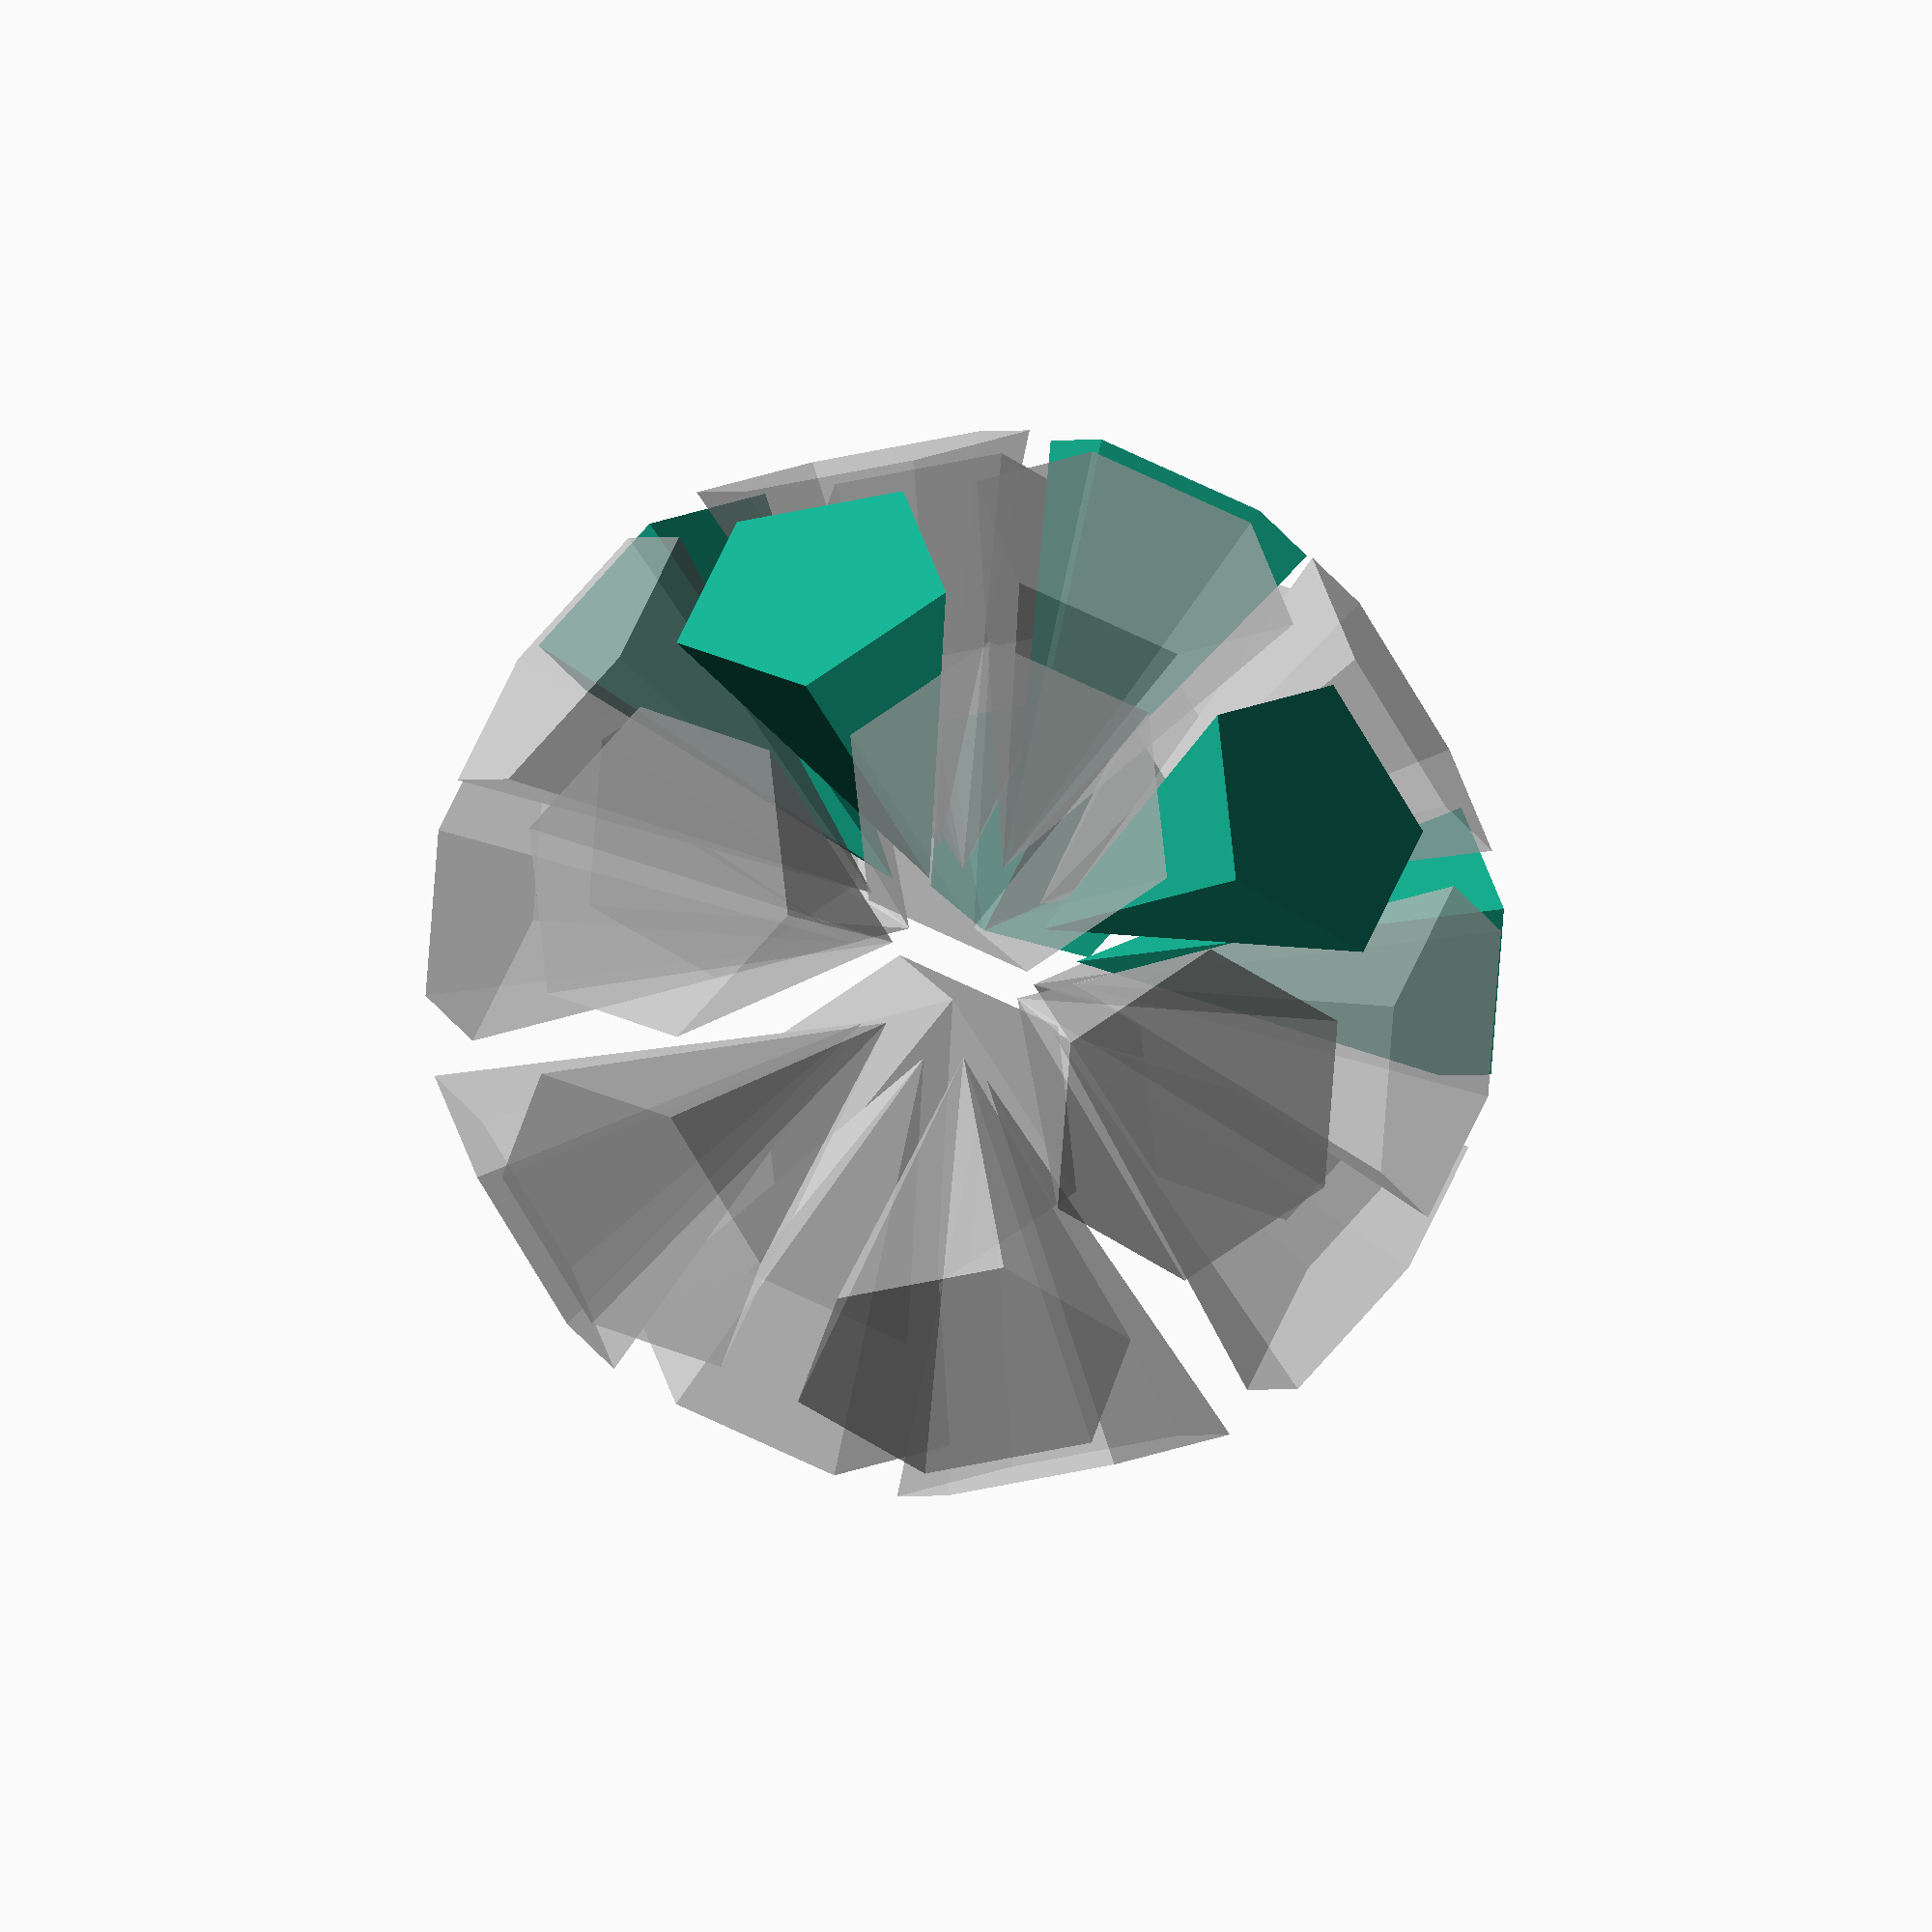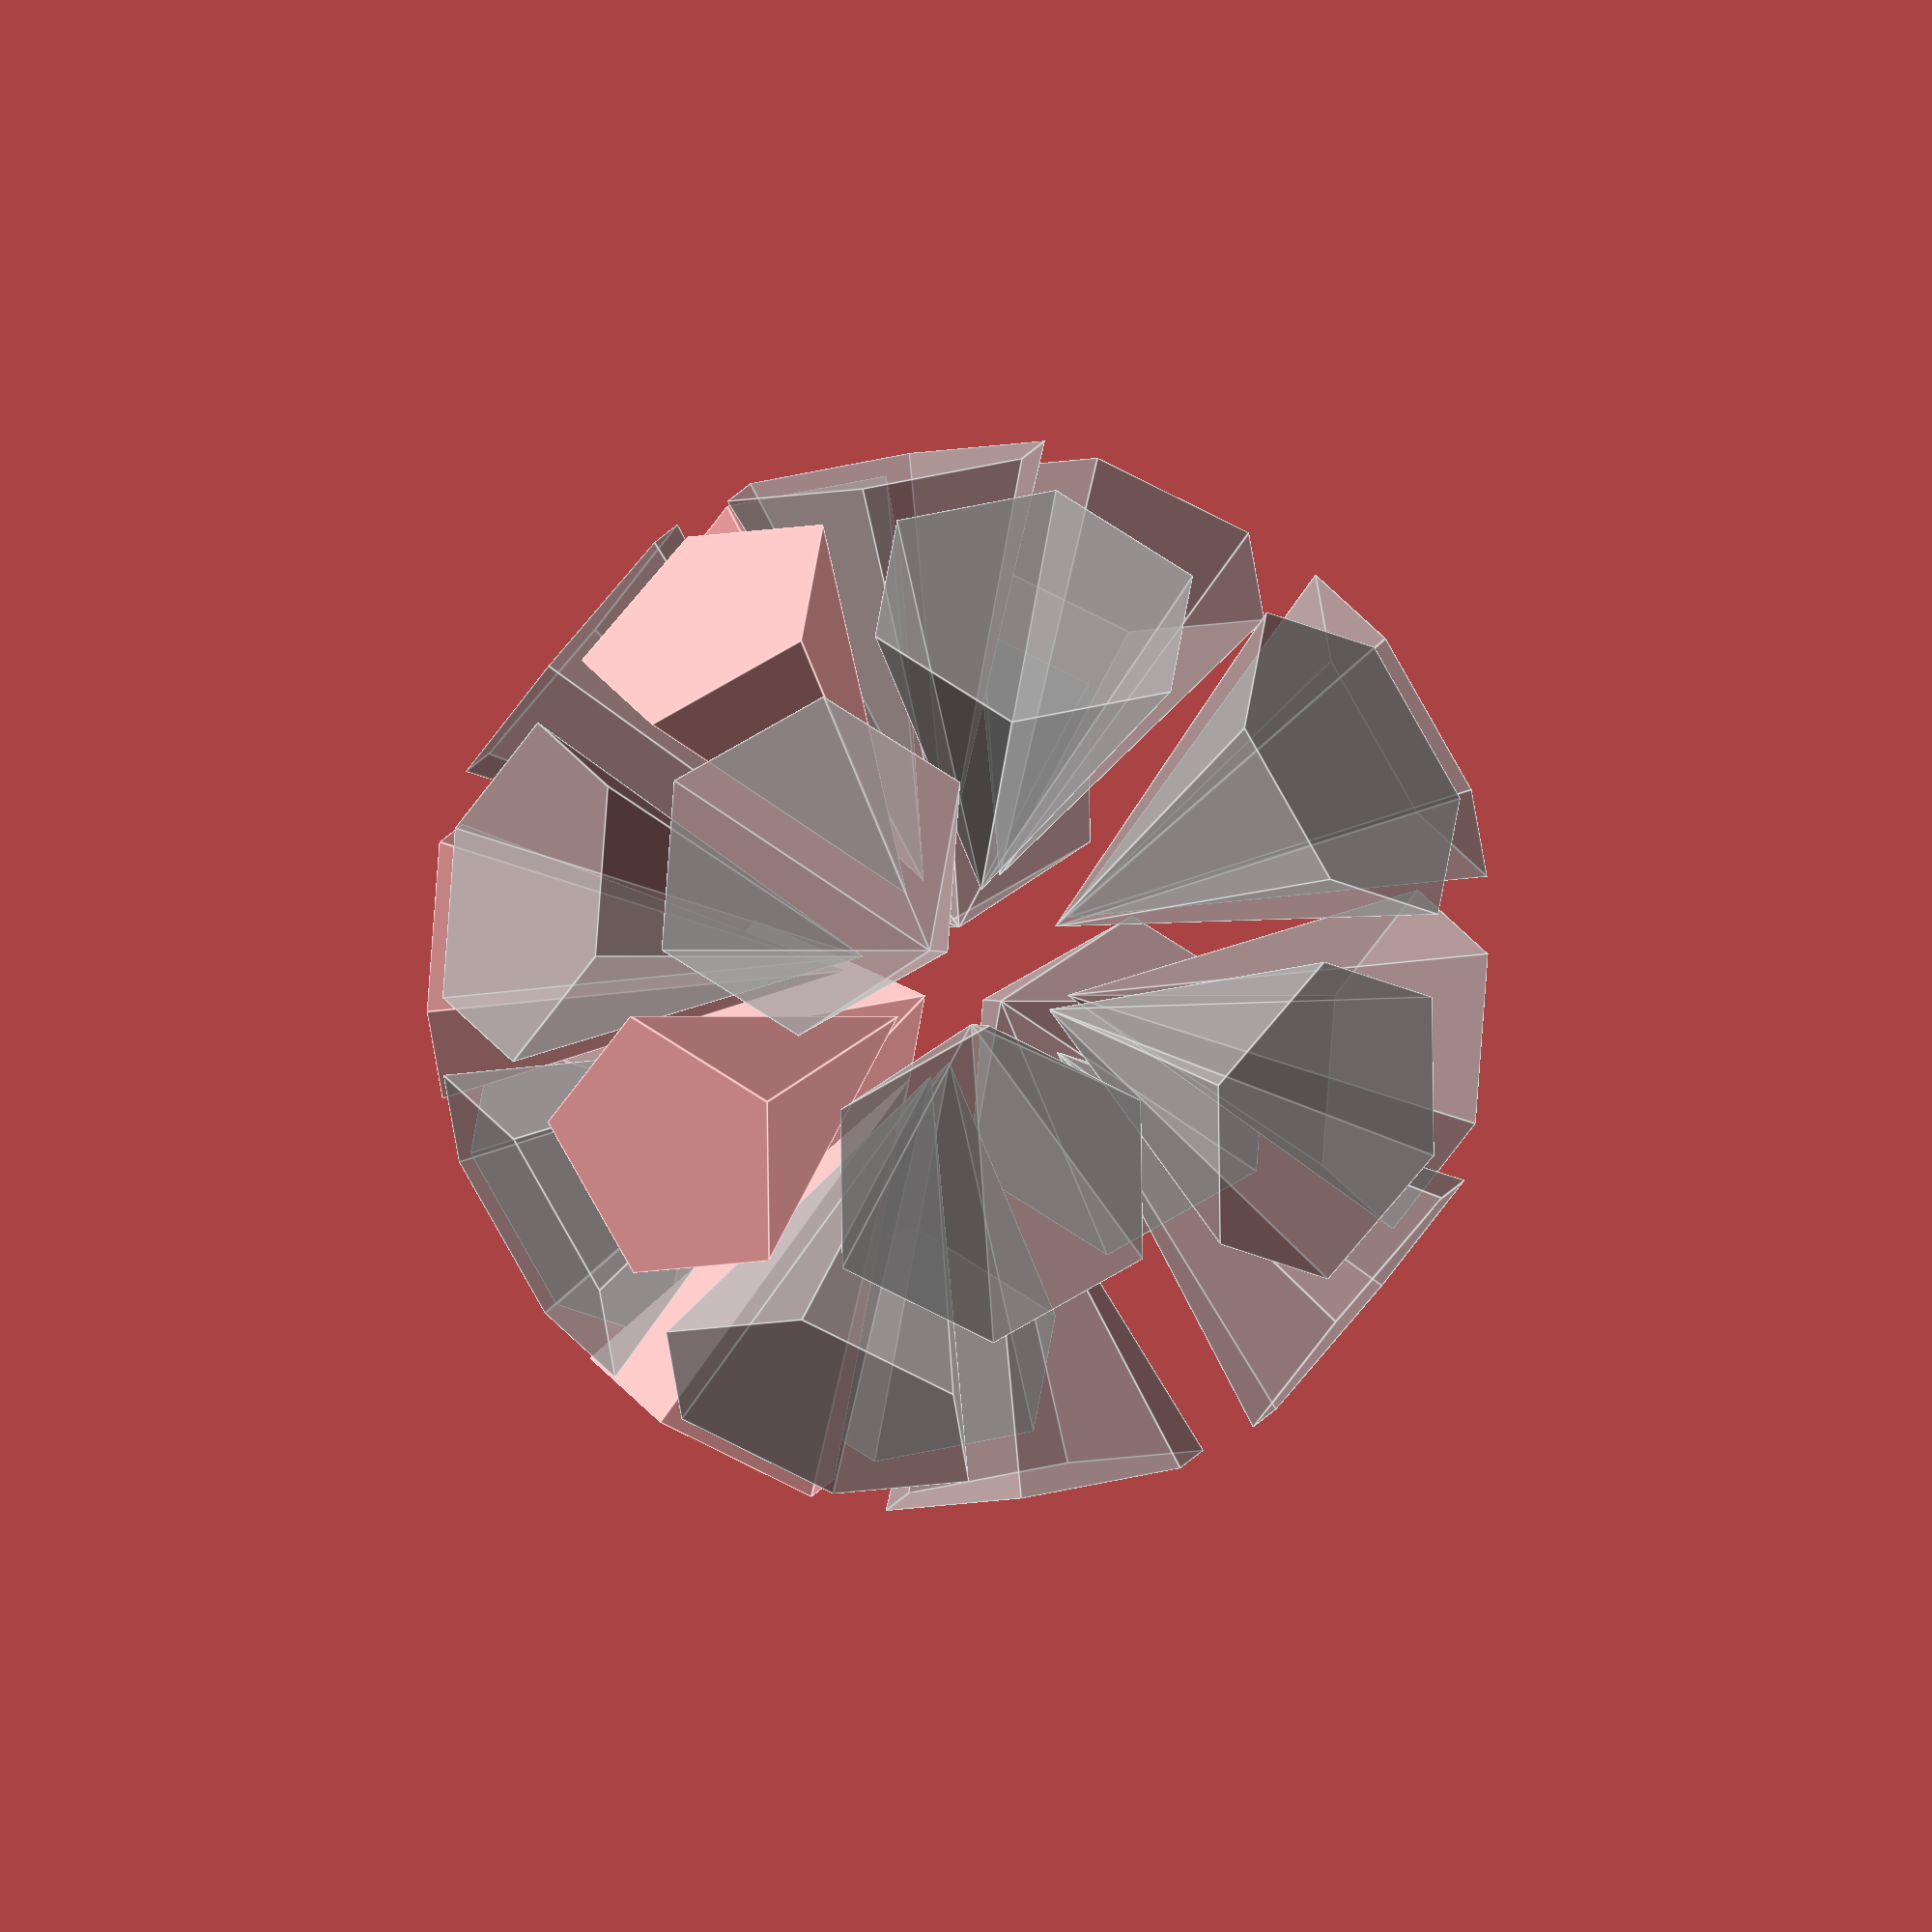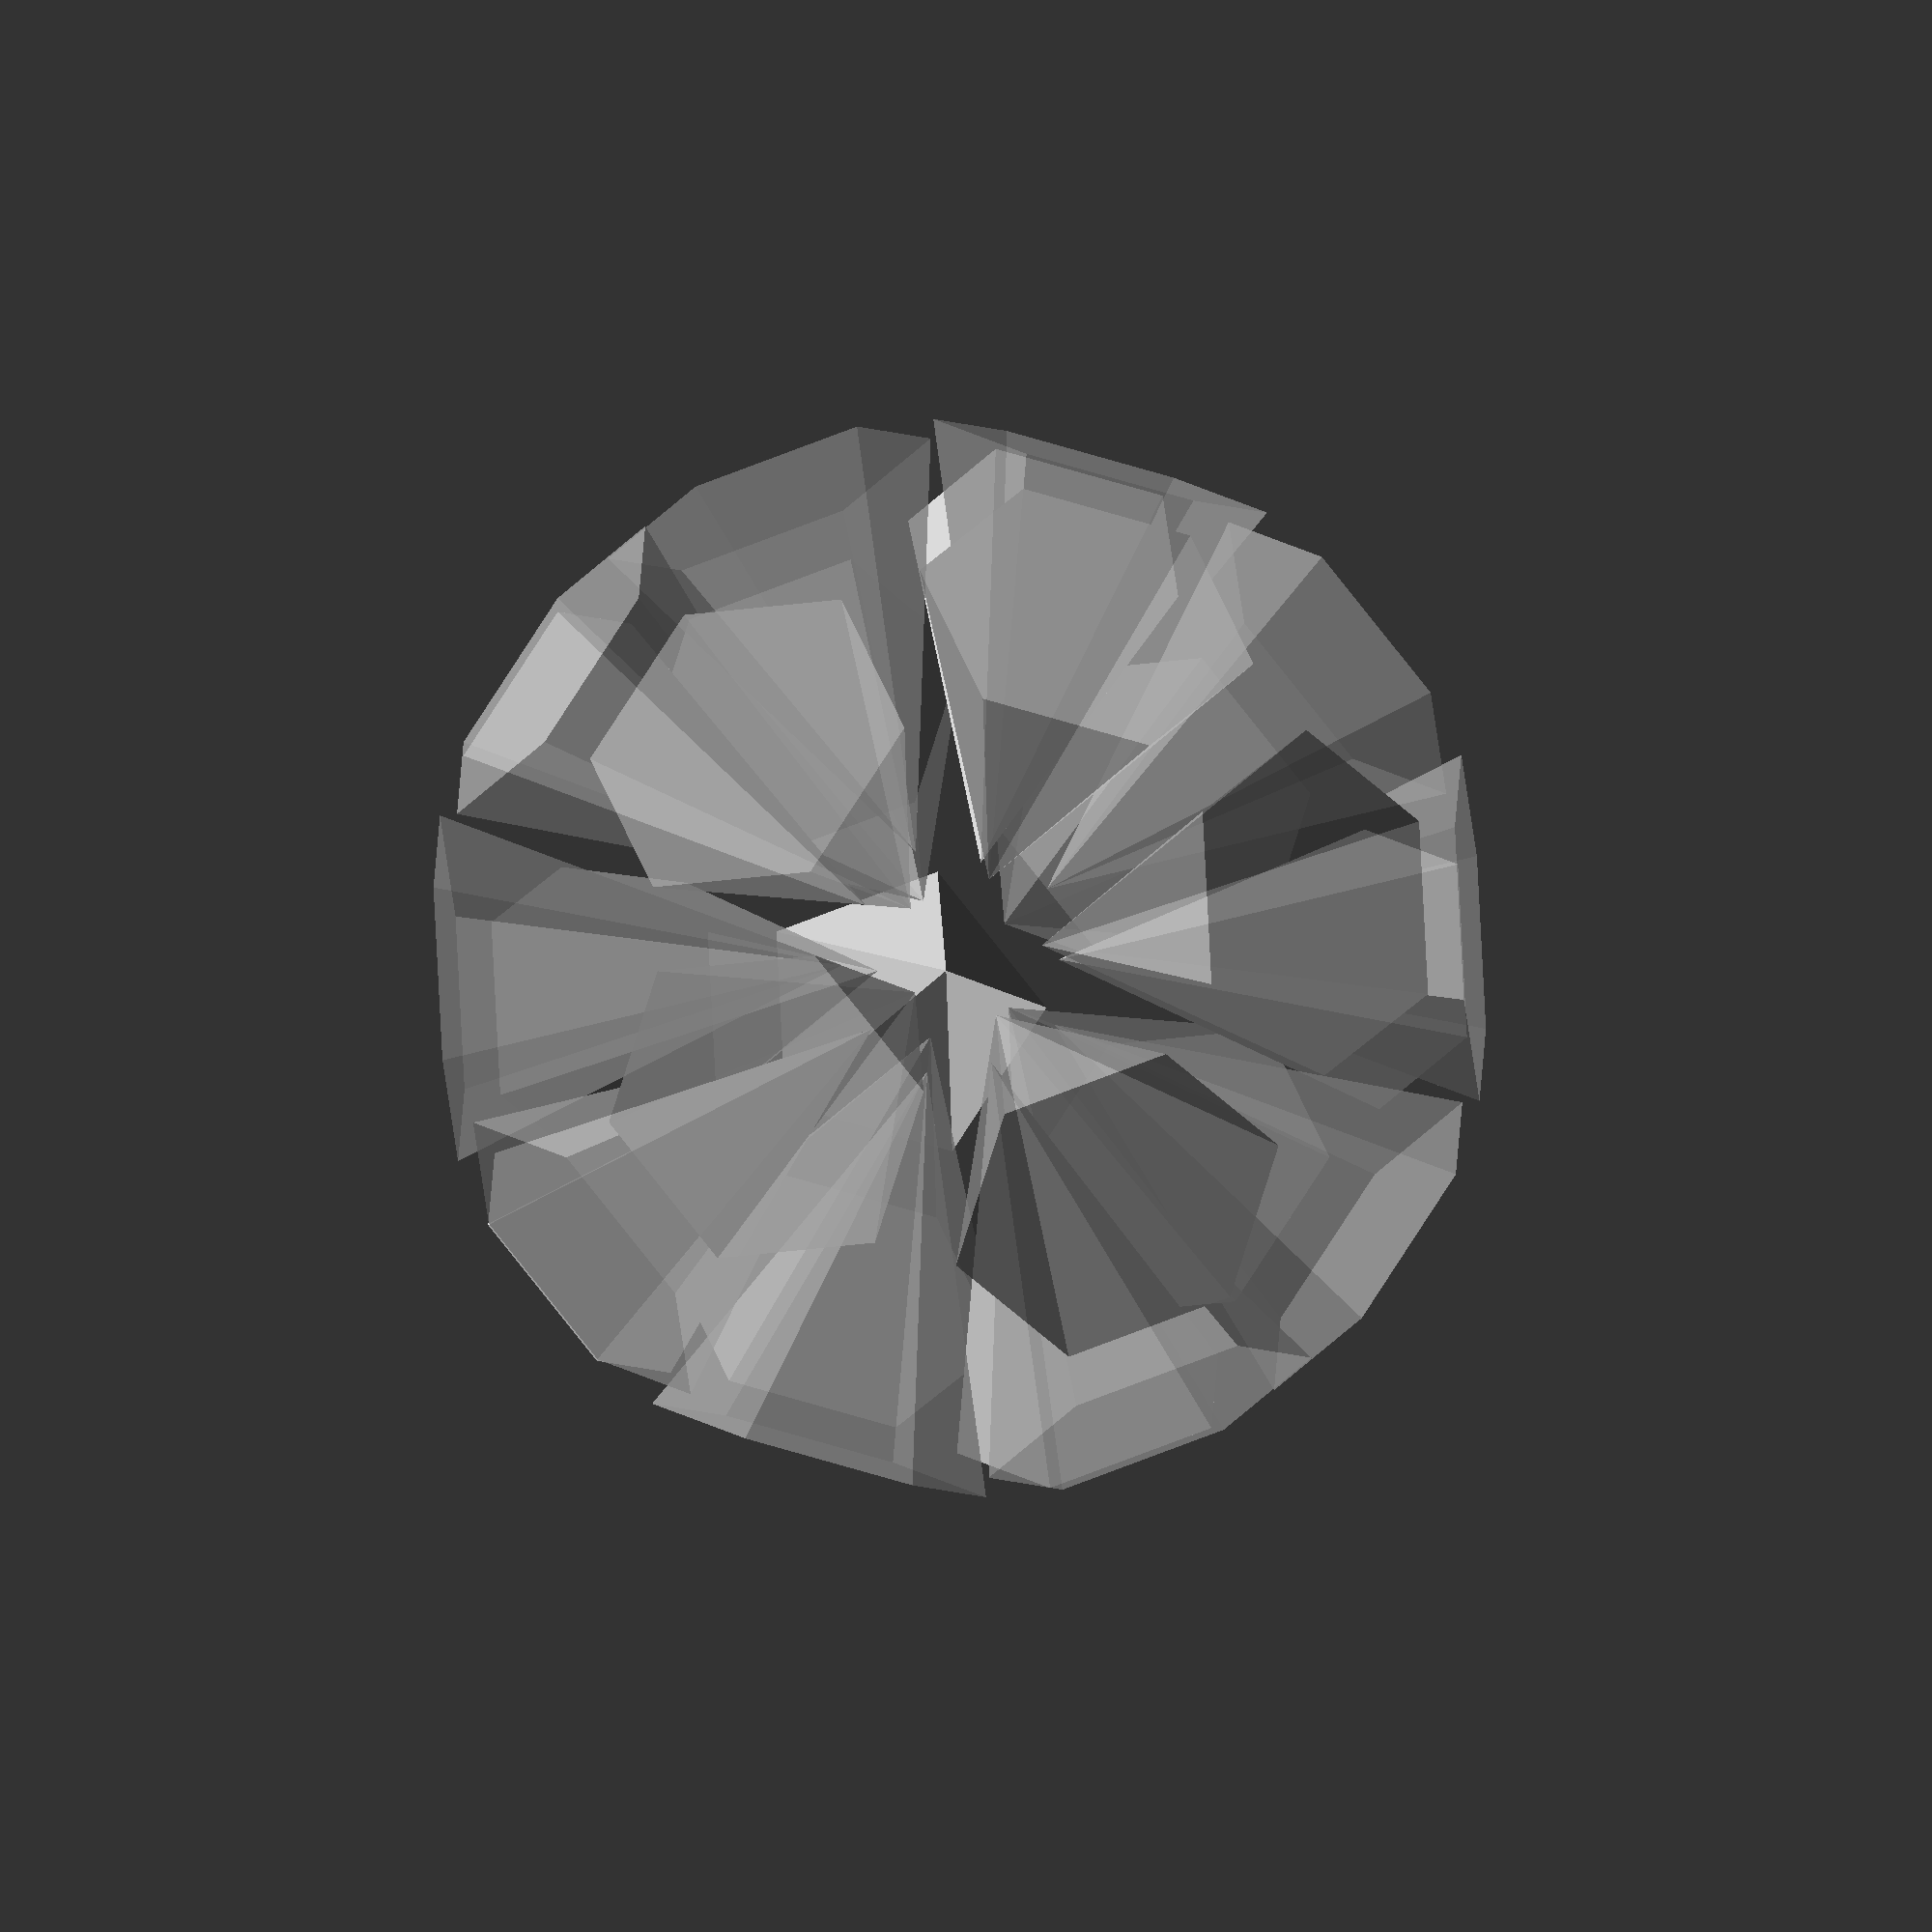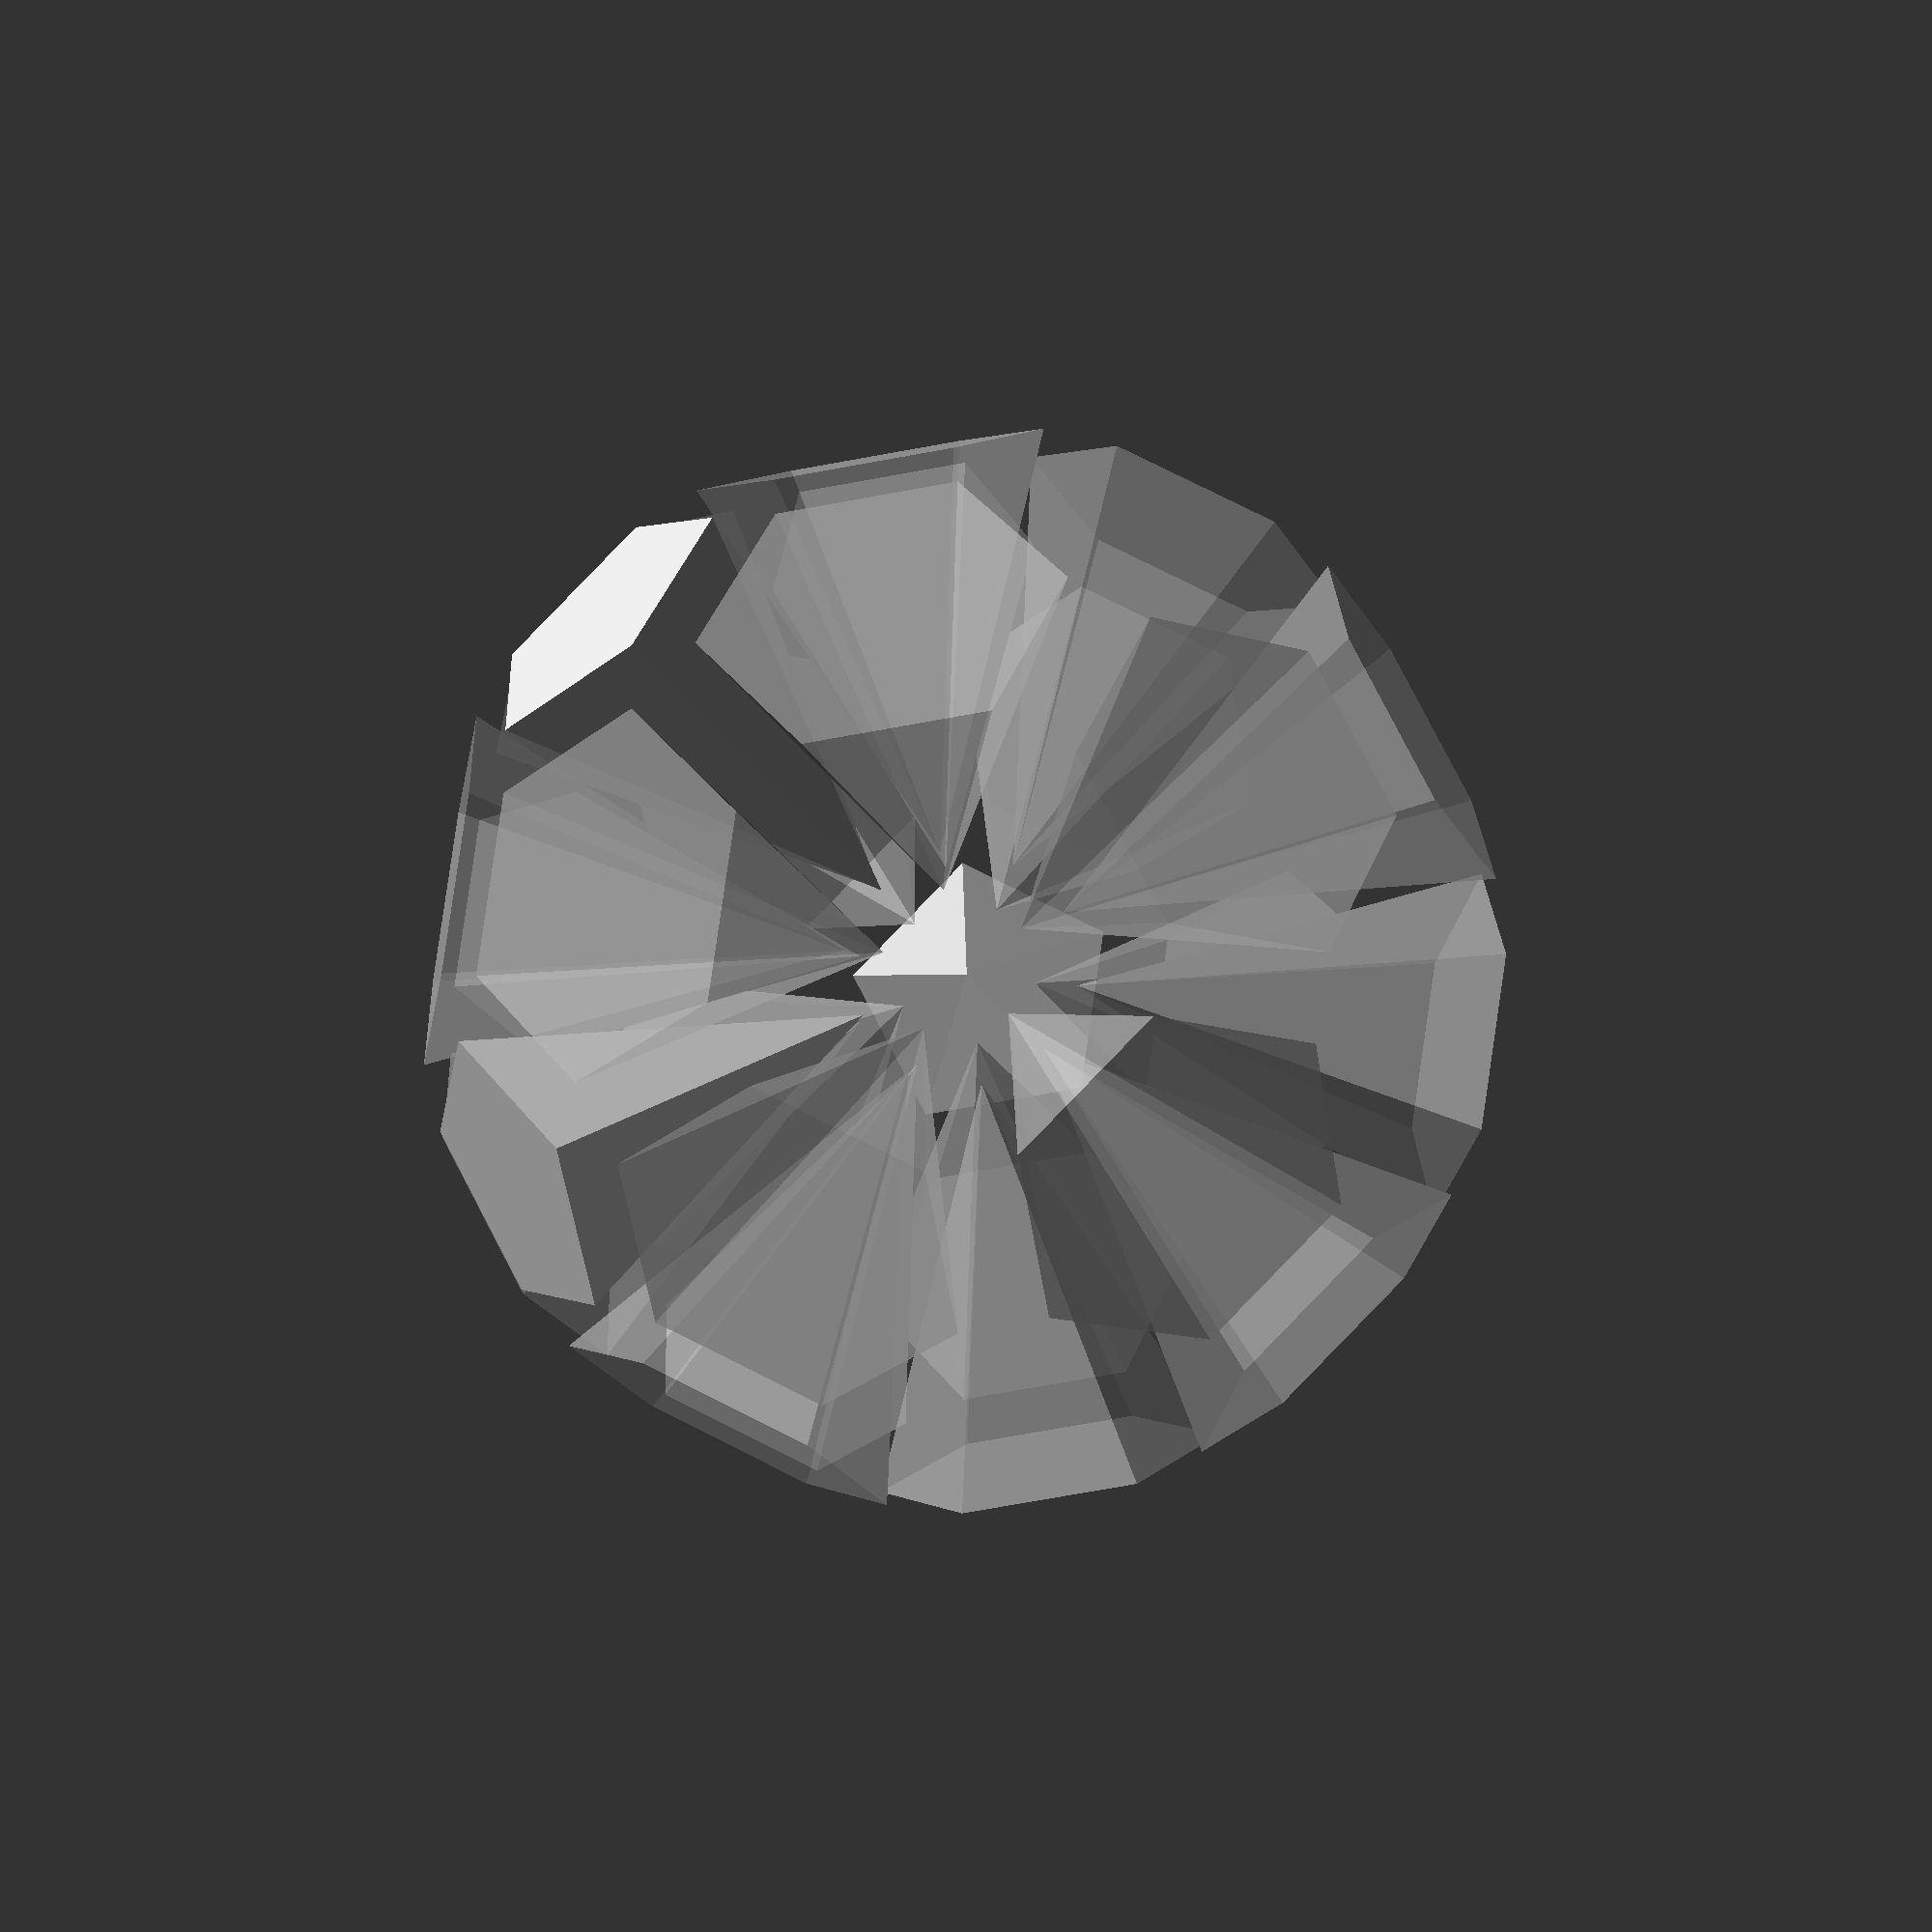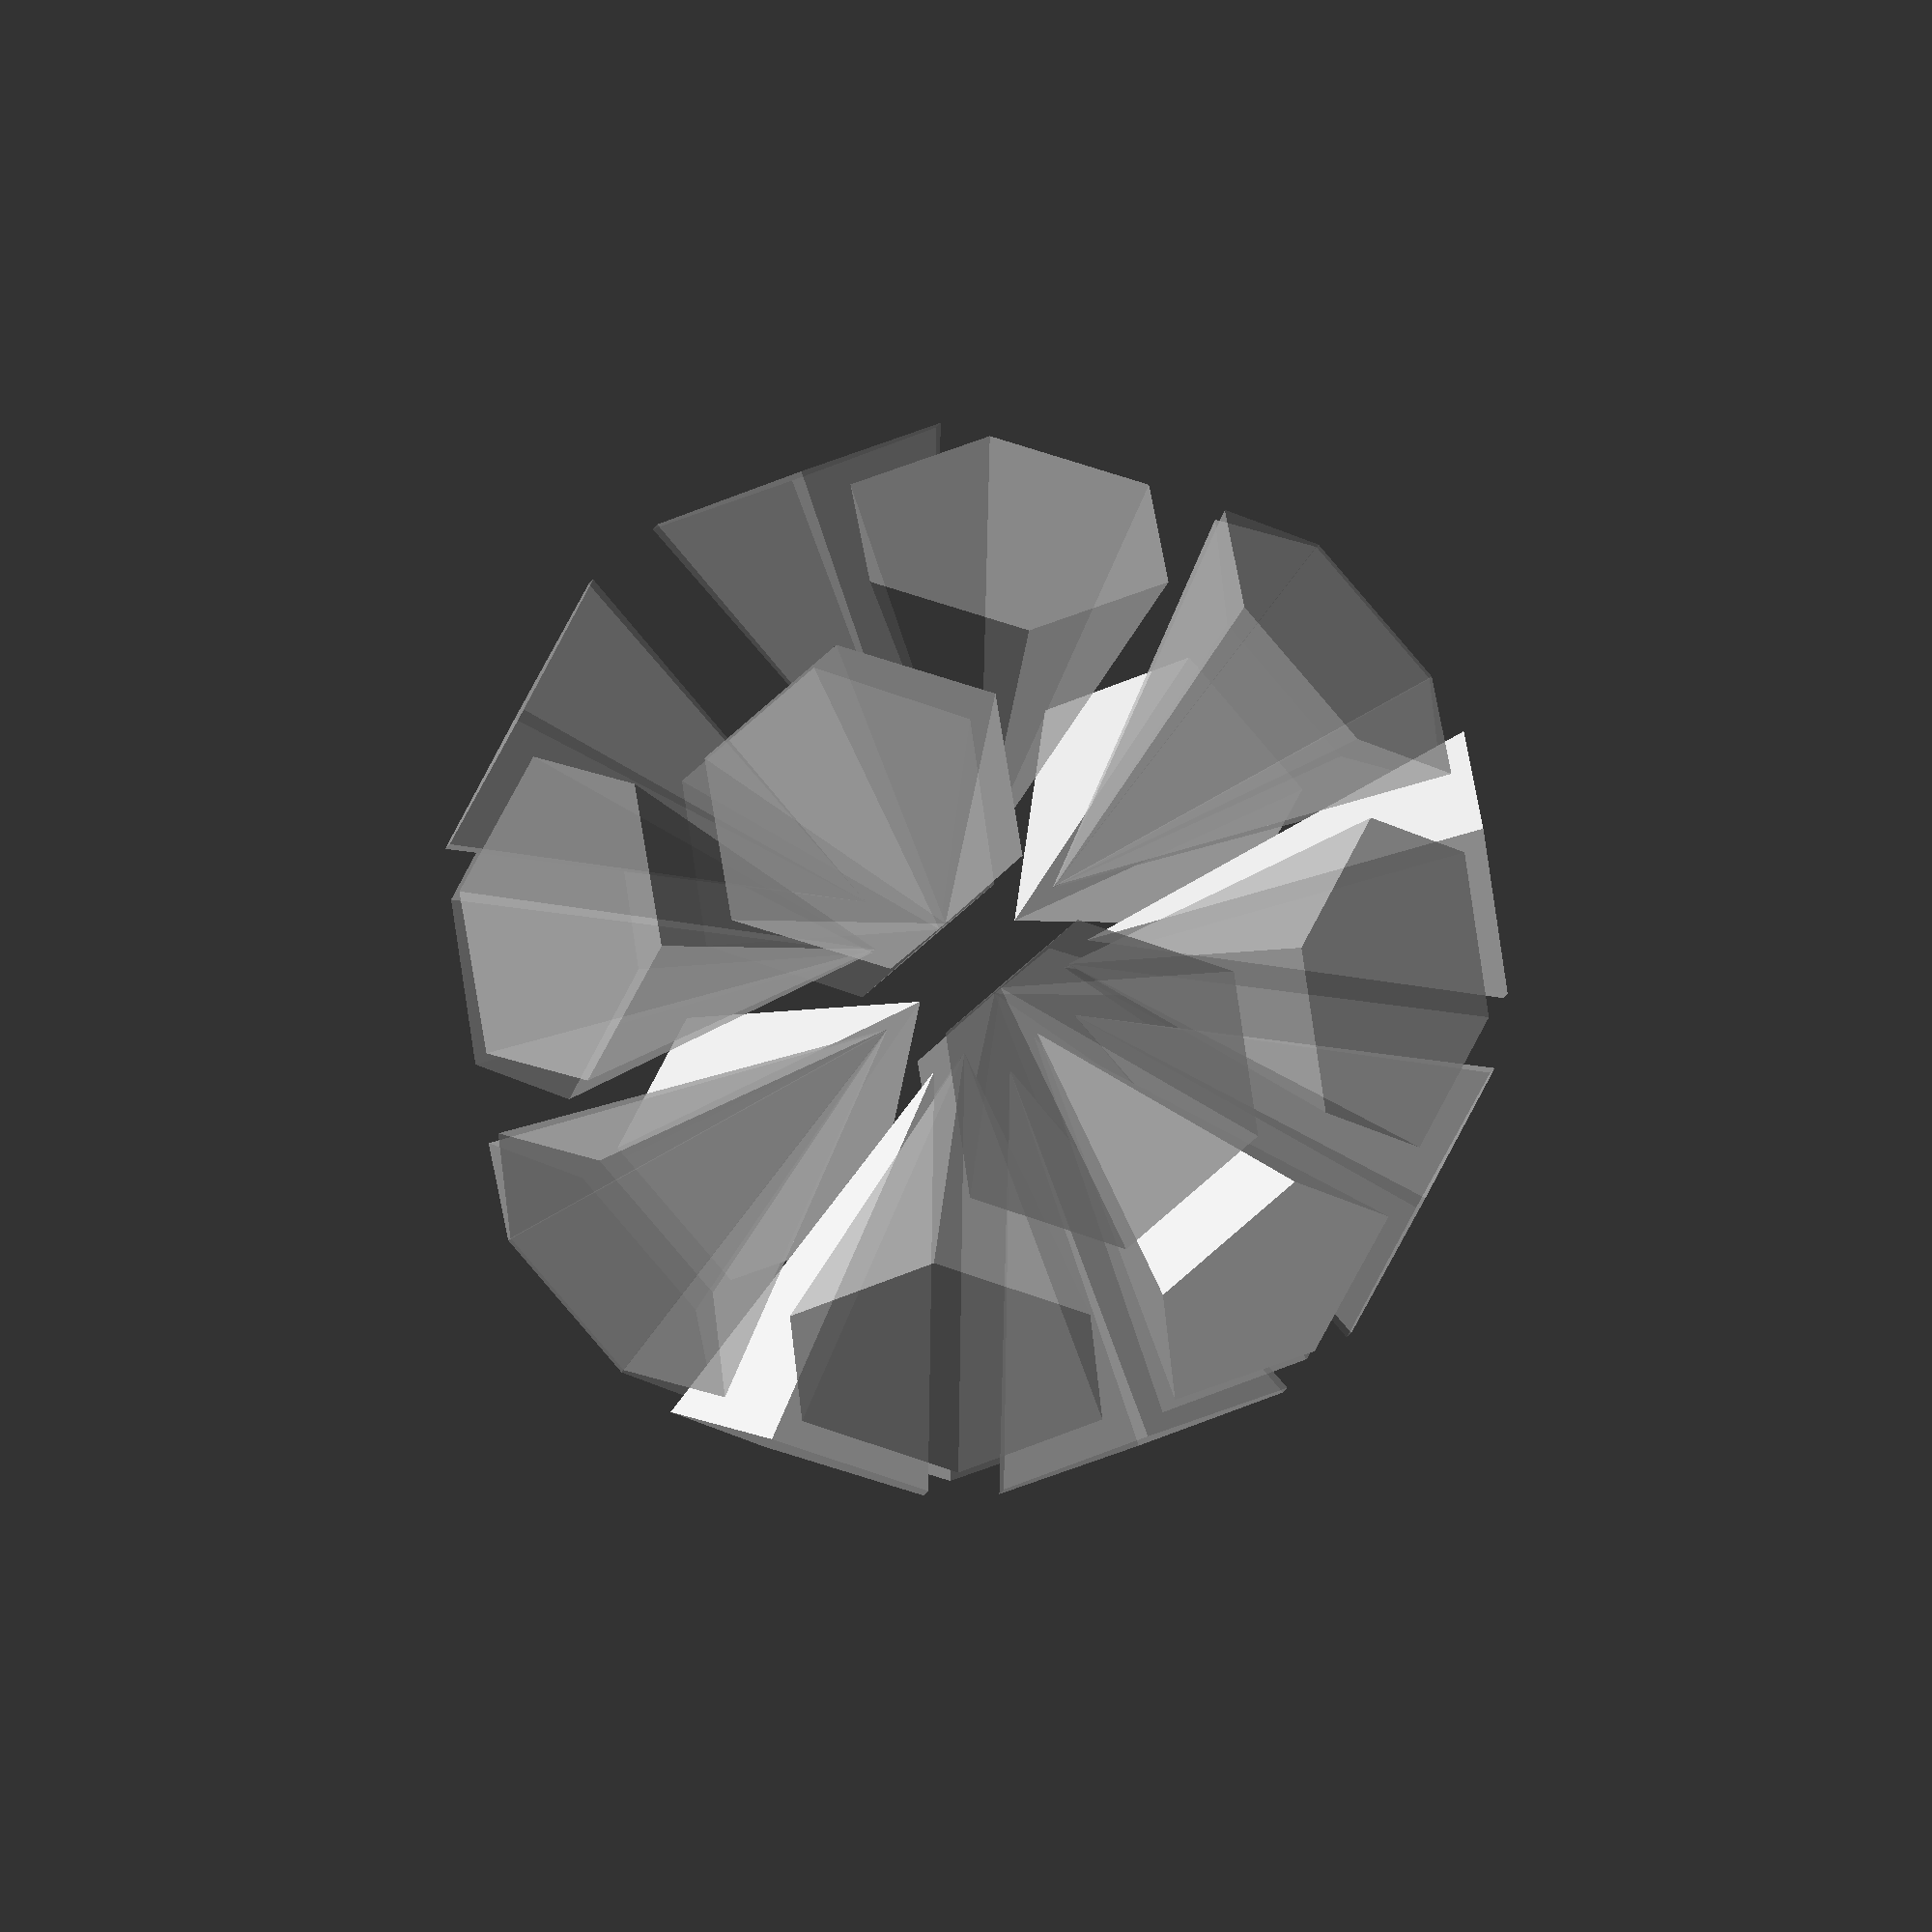
<openscad>
module cells() {
  r = sqrt(3 / (1 + 2*sqrt(5)/5) - 1);
  % for (j = [0, 180]) rotate([0, j, 0])
    for (i = [0:4]) rotate([0, 0, i * 360 / 5])
      for (k = [0, 1])
        rotate([0, -atan(r) - 2*k*atan(r*cos(180/3)), 0])
        rotate([0, 0, 180*k])
        rotate([0, 0, 30])
          translate([0, 0, 0.3]) cylinder(1, 0, r/sqrt(3), $fn=6);

  y = cos(atan(r)) + r/2 * sin(atan(r));
  nr = sqrt(1 + r*r/4 - y*y) / cos(36);
  translate([0, 0, 0.3]) cylinder(y, 0, nr, $fn=5);
  for (i = [0:4]) rotate ([0, 0, i * 72])
  rotate([0, 2*atan(r*cos(180/5)), 0])
  rotate([0, 0, 180]) translate([0, 0, 0.3]) cylinder(y, 0, nr, $fn=5);
}

cells();

</openscad>
<views>
elev=278.3 azim=17.3 roll=204.4 proj=o view=solid
elev=160.5 azim=328.6 roll=82.1 proj=o view=edges
elev=6.1 azim=39.0 roll=173.4 proj=o view=solid
elev=168.5 azim=271.5 roll=59.5 proj=p view=wireframe
elev=231.6 azim=151.7 roll=327.3 proj=o view=solid
</views>
